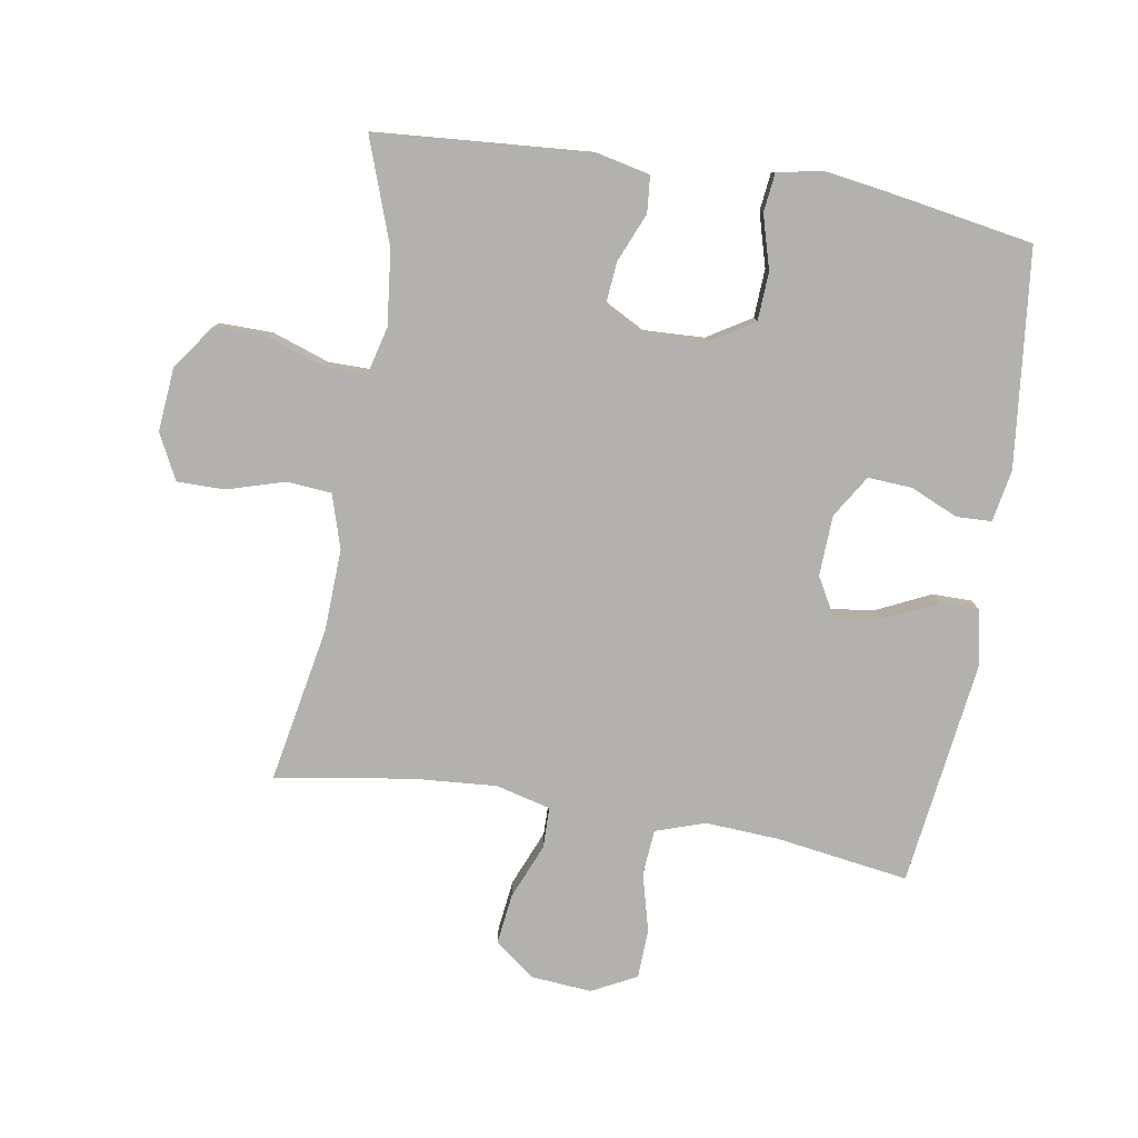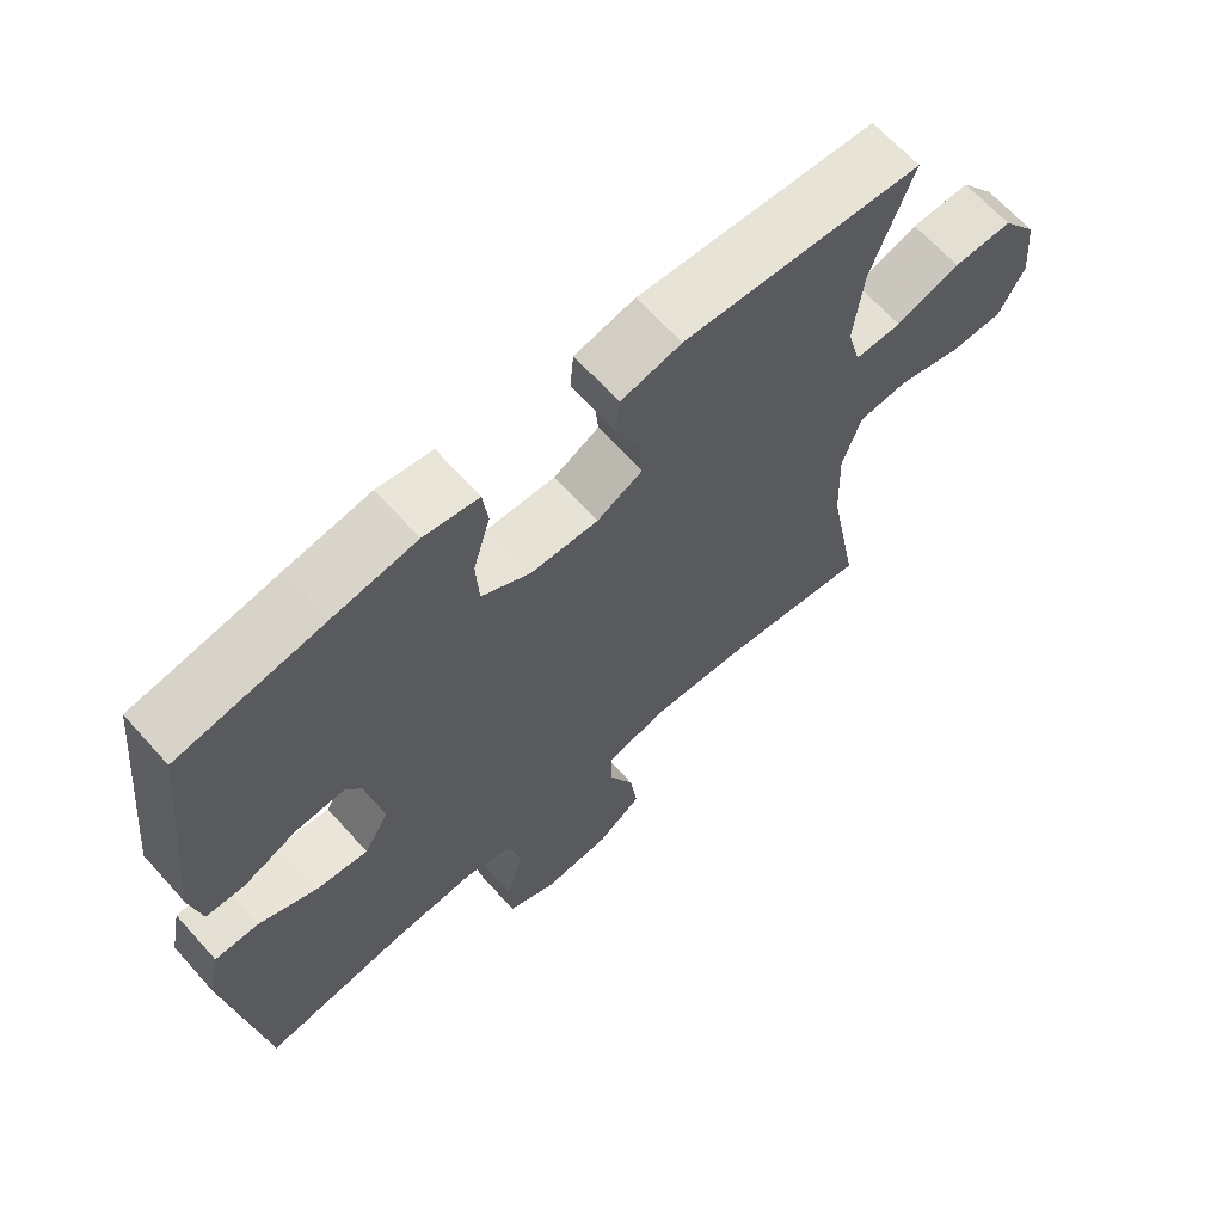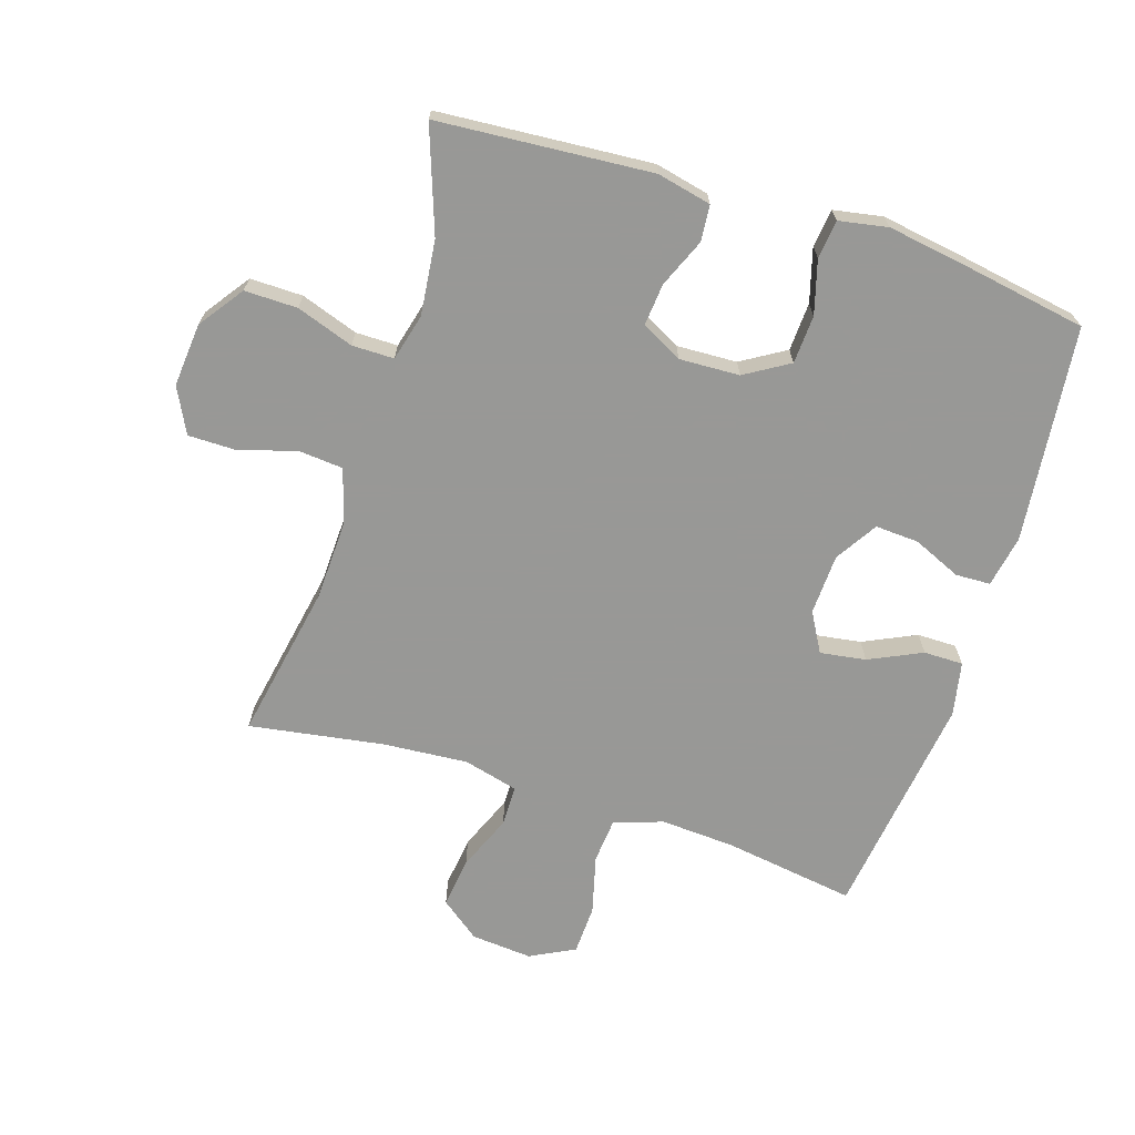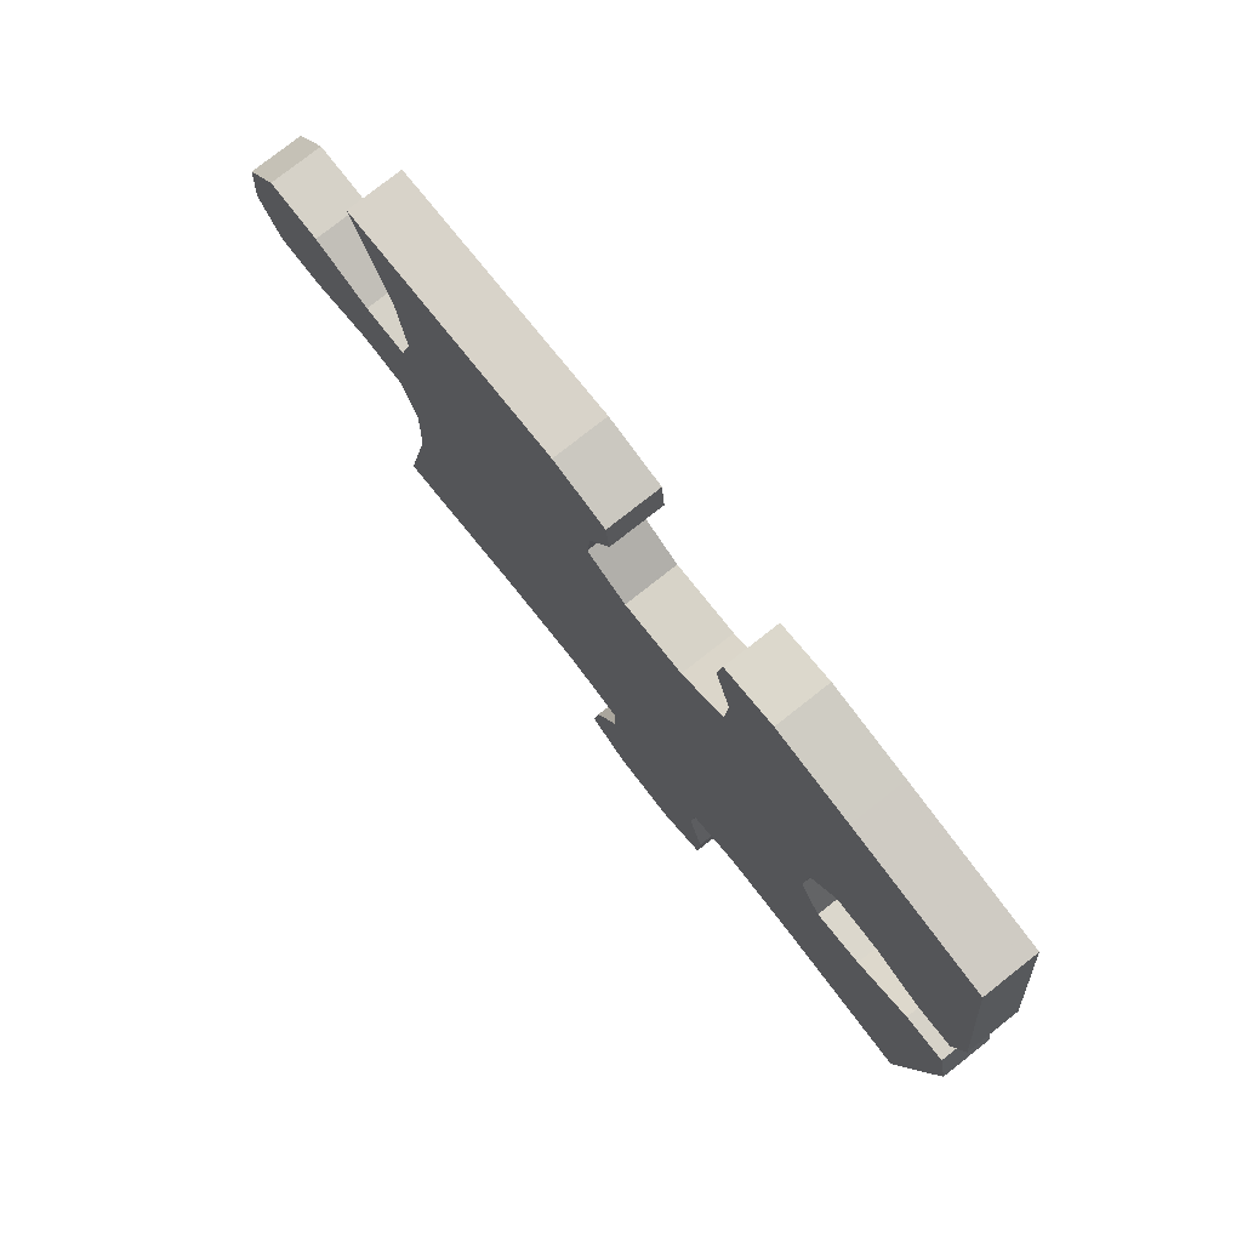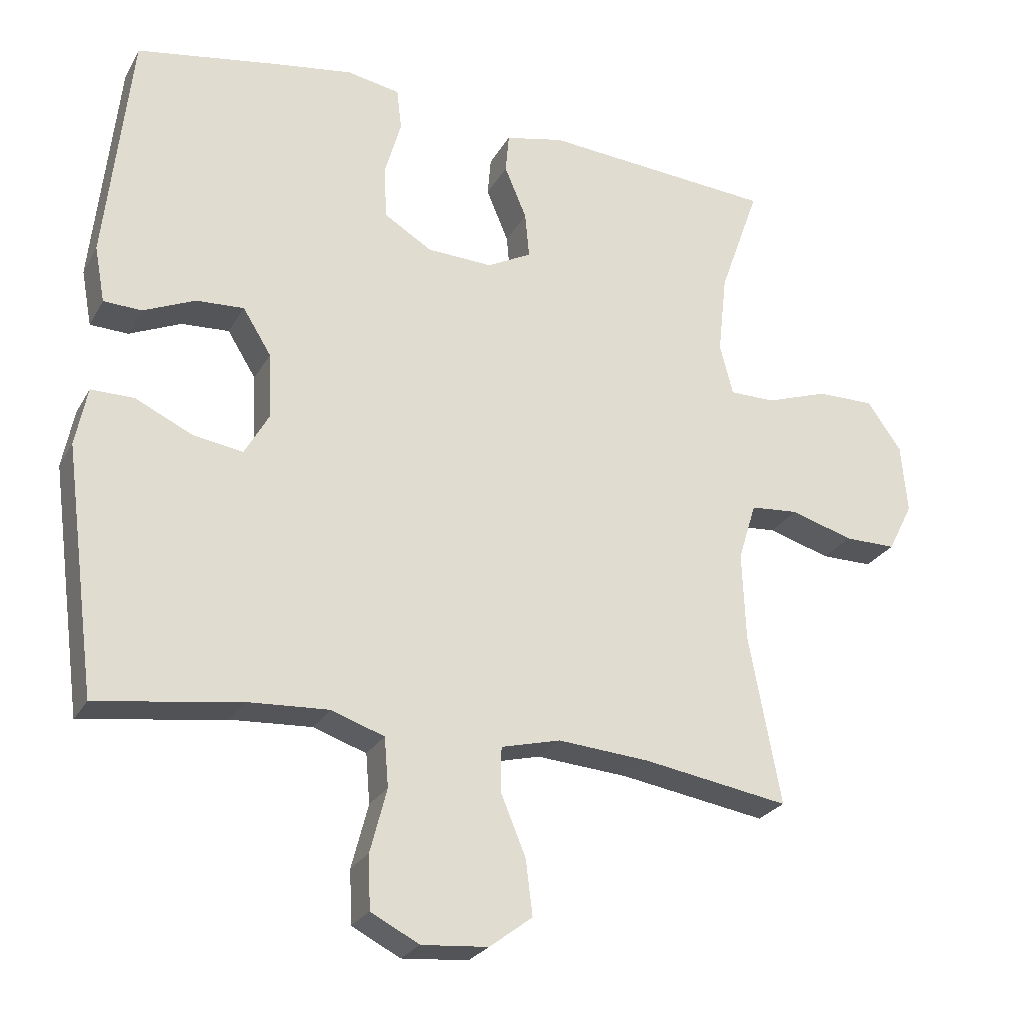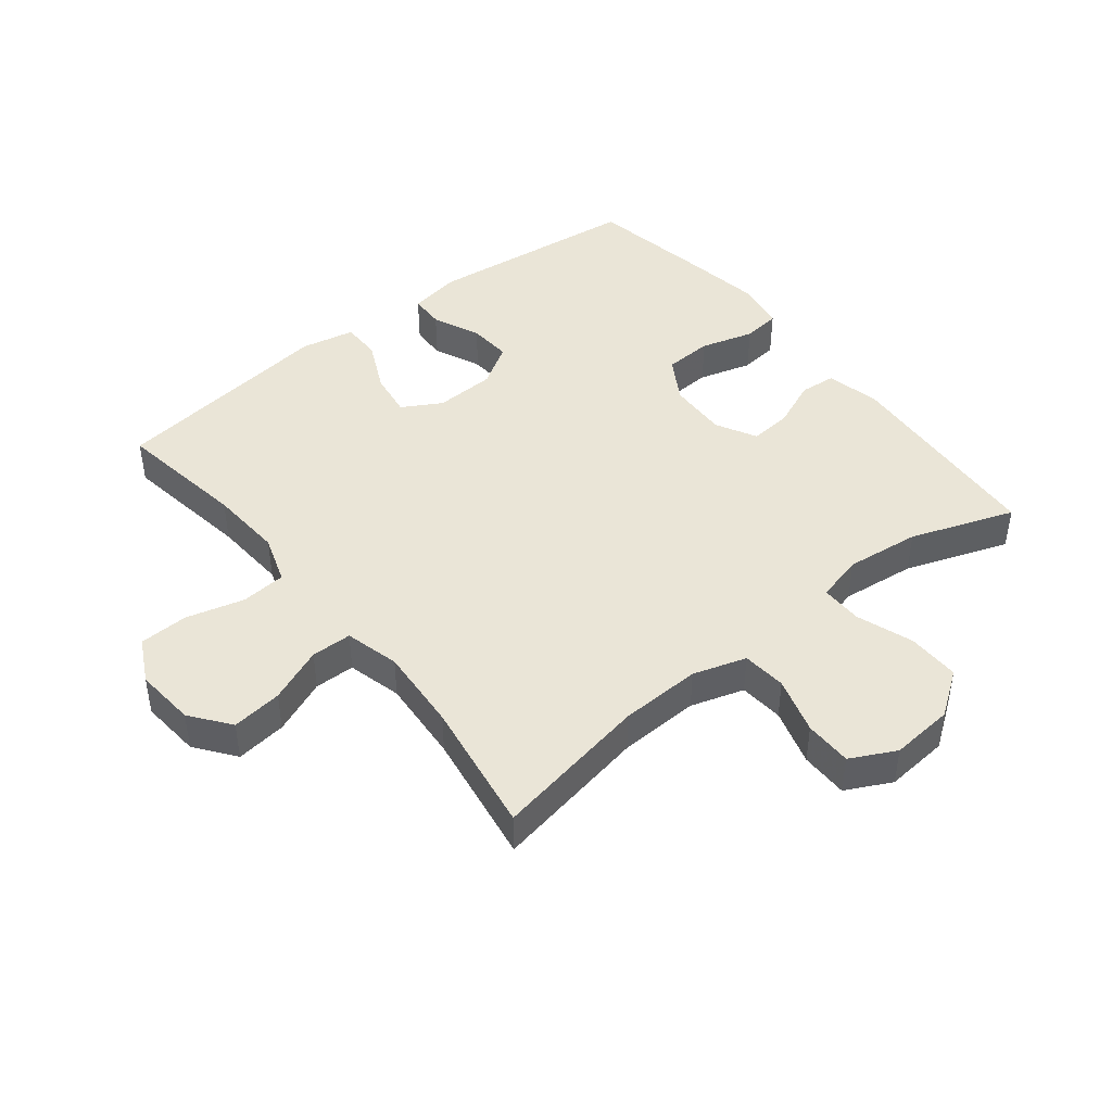
<metadata>
{"format":"obj","ext":"obj","renderer":"f3d","projection":"perspective","resolution":1024,"background":"white","views":[{"elev":-79.2,"azim":-9.4,"up":"+Y"},{"elev":66.2,"azim":138.0,"up":"+Z"},{"elev":-68.5,"azim":-17.7,"up":"+Y"},{"elev":78.1,"azim":51.8,"up":"+Z"},{"elev":-25.6,"azim":156.6,"up":"+Z"},{"elev":44.1,"azim":-128.5,"up":"+Y"}]}
</metadata>
<code>
v -0.5 0.07 -0.5
v -0.454 0.07 -0.254
v -0.449 0.07 -0.126
v -0.475 0.07 -0.042
v -0.545 0.07 -0.036
v -0.635 0.07 -0.063
v -0.71 0.07 -0.063
v -0.746 0.07 0.008
v -0.737 0.07 0.108
v -0.687 0.07 0.178
v -0.604 0.07 0.177
v -0.514 0.07 0.146
v -0.448 0.07 0.146
v -0.429 0.07 0.22
v -0.442 0.07 0.337
v -0.5 0.07 0.5
v -0.164 0.07 0.525
v -0.079 0.07 0.506
v -0.074 0.07 0.449
v -0.106 0.07 0.373
v -0.112 0.07 0.307
v -0.048 0.07 0.273
v 0.047 0.07 0.277
v 0.116 0.07 0.319
v 0.12 0.07 0.395
v 0.096 0.07 0.479
v 0.103 0.07 0.539
v 0.18 0.07 0.553
v 0.296 0.07 0.535
v 0.5 0.07 0.5
v 0.537 0.07 0.16
v 0.522 0.07 0.079
v 0.467 0.07 0.077
v 0.392 0.07 0.11
v 0.323 0.07 0.114
v 0.282 0.07 0.048
v 0.278 0.07 -0.047
v 0.313 0.07 -0.109
v 0.385 0.07 -0.098
v 0.468 0.07 -0.059
v 0.53 0.07 -0.059
v 0.547 0.07 -0.144
v 0.5 0.07 -0.5
v 0.293 0.07 -0.469
v 0.176 0.07 -0.462
v 0.099 0.07 -0.488
v 0.093 0.07 -0.559
v 0.117 0.07 -0.651
v 0.114 0.07 -0.728
v 0.044 0.07 -0.764
v -0.052 0.07 -0.756
v -0.114 0.07 -0.709
v -0.104 0.07 -0.629
v -0.068 0.07 -0.542
v -0.069 0.07 -0.478
v -0.155 0.07 -0.456
v -0.288 0.07 -0.466
v -0.5 0 -0.5
v -0.454 0 -0.254
v -0.449 0 -0.126
v -0.475 0 -0.042
v -0.545 0 -0.036
v -0.635 0 -0.063
v -0.71 0 -0.063
v -0.746 0 0.008
v -0.737 0 0.108
v -0.687 0 0.178
v -0.604 0 0.177
v -0.514 0 0.146
v -0.448 0 0.146
v -0.429 0 0.22
v -0.442 0 0.337
v -0.5 0 0.5
v -0.164 0 0.525
v -0.079 0 0.506
v -0.074 0 0.449
v -0.106 0 0.373
v -0.112 0 0.307
v -0.048 0 0.273
v 0.047 0 0.277
v 0.116 0 0.319
v 0.12 0 0.395
v 0.096 0 0.479
v 0.103 0 0.539
v 0.18 0 0.553
v 0.296 0 0.535
v 0.5 0 0.5
v 0.537 0 0.16
v 0.522 0 0.079
v 0.467 0 0.077
v 0.392 0 0.11
v 0.323 0 0.114
v 0.282 0 0.048
v 0.278 0 -0.047
v 0.313 0 -0.109
v 0.385 0 -0.098
v 0.468 0 -0.059
v 0.53 0 -0.059
v 0.547 0 -0.144
v 0.5 0 -0.5
v 0.293 0 -0.469
v 0.176 0 -0.462
v 0.099 0 -0.488
v 0.093 0 -0.559
v 0.117 0 -0.651
v 0.114 0 -0.728
v 0.044 0 -0.764
v -0.052 0 -0.756
v -0.114 0 -0.709
v -0.104 0 -0.629
v -0.068 0 -0.542
v -0.069 0 -0.478
v -0.155 0 -0.456
v -0.288 0 -0.466
f 52 53 54
f 51 52 54
f 50 51 54
f 49 50 54
f 48 49 54
f 47 48 54
f 46 47 54 55
f 45 46 55 56
f 42 43 44
f 41 42 44
f 40 41 44
f 39 40 44
f 38 39 44 45
f 37 38 45 56
f 32 33 34
f 31 32 34
f 30 31 34
f 29 30 34
f 28 29 34
f 27 28 34
f 26 27 34
f 25 26 34
f 24 25 34 35
f 23 24 35 36
f 18 19 20
f 17 18 20
f 16 17 20
f 15 16 20
f 14 15 20 21
f 13 14 21 22
f 10 11 12
f 9 10 12
f 8 9 12
f 7 8 12
f 6 7 12
f 5 6 12
f 4 5 12 13
f 37 56 57
f 36 37 57
f 23 36 57
f 22 23 57
f 13 22 57
f 4 13 57
f 3 4 57
f 57 1 2
f 2 3 57
f 111 110 109
f 111 109 108
f 111 108 107
f 111 107 106
f 111 106 105
f 111 105 104
f 112 111 104 103
f 113 112 103 102
f 101 100 99
f 101 99 98
f 101 98 97
f 101 97 96
f 102 101 96 95
f 113 102 95 94
f 91 90 89
f 91 89 88
f 91 88 87
f 91 87 86
f 91 86 85
f 91 85 84
f 91 84 83
f 91 83 82
f 92 91 82 81
f 93 92 81 80
f 77 76 75
f 77 75 74
f 77 74 73
f 77 73 72
f 78 77 72 71
f 79 78 71 70
f 69 68 67
f 69 67 66
f 69 66 65
f 69 65 64
f 69 64 63
f 69 63 62
f 70 69 62 61
f 114 113 94
f 114 94 93
f 114 93 80
f 114 80 79
f 114 79 70
f 114 70 61
f 114 61 60
f 59 58 114
f 114 60 59
f 1 58 59 2
f 2 59 60 3
f 3 60 61 4
f 4 61 62 5
f 5 62 63 6
f 6 63 64 7
f 7 64 65 8
f 8 65 66 9
f 9 66 67 10
f 10 67 68 11
f 11 68 69 12
f 12 69 70 13
f 13 70 71 14
f 14 71 72 15
f 15 72 73 16
f 16 73 74 17
f 17 74 75 18
f 18 75 76 19
f 19 76 77 20
f 20 77 78 21
f 21 78 79 22
f 22 79 80 23
f 23 80 81 24
f 24 81 82 25
f 25 82 83 26
f 26 83 84 27
f 27 84 85 28
f 28 85 86 29
f 29 86 87 30
f 30 87 88 31
f 31 88 89 32
f 32 89 90 33
f 33 90 91 34
f 34 91 92 35
f 35 92 93 36
f 36 93 94 37
f 37 94 95 38
f 38 95 96 39
f 39 96 97 40
f 40 97 98 41
f 41 98 99 42
f 42 99 100 43
f 43 100 101 44
f 44 101 102 45
f 45 102 103 46
f 46 103 104 47
f 47 104 105 48
f 48 105 106 49
f 49 106 107 50
f 50 107 108 51
f 51 108 109 52
f 52 109 110 53
f 53 110 111 54
f 54 111 112 55
f 55 112 113 56
f 56 113 114 57
f 57 114 58 1

</code>
